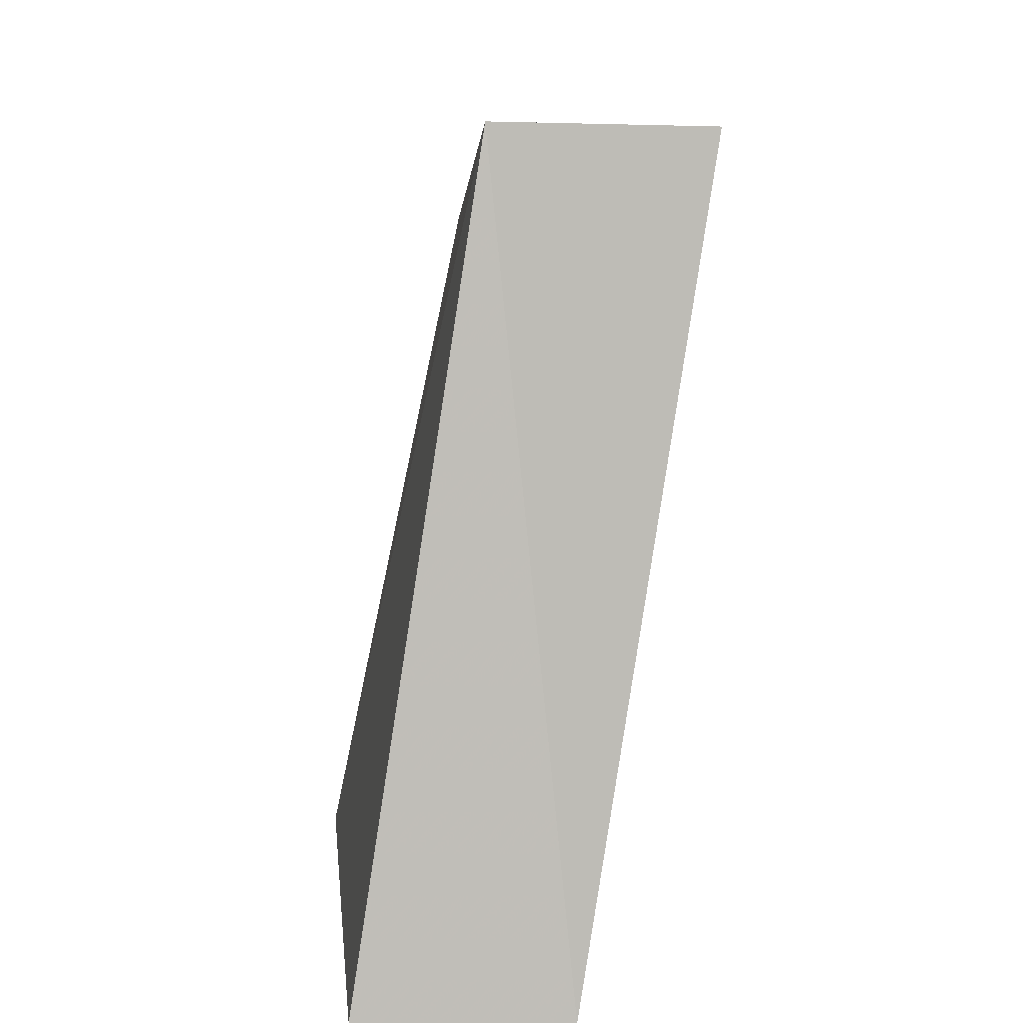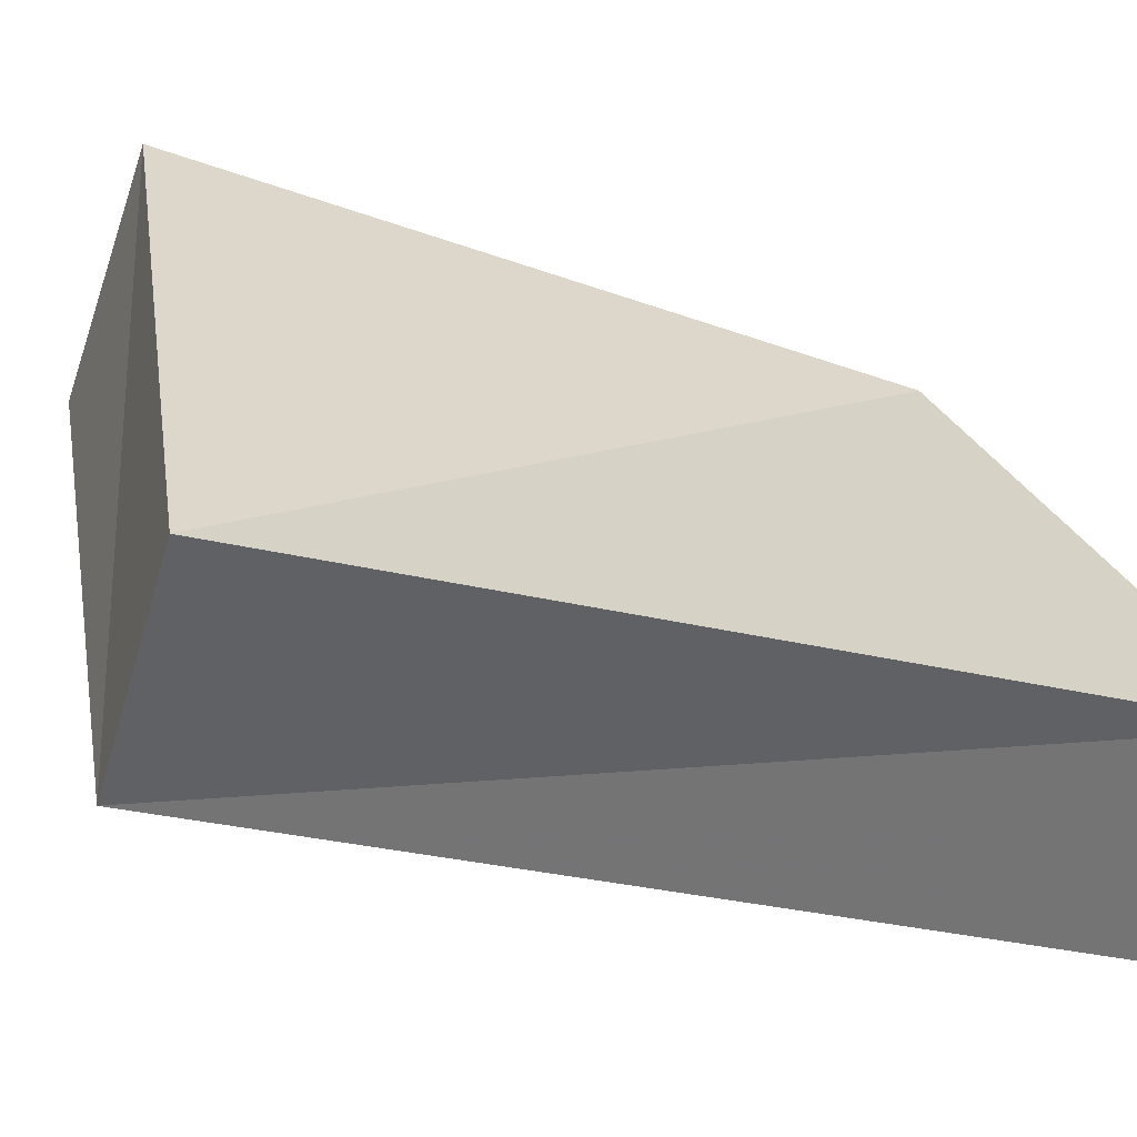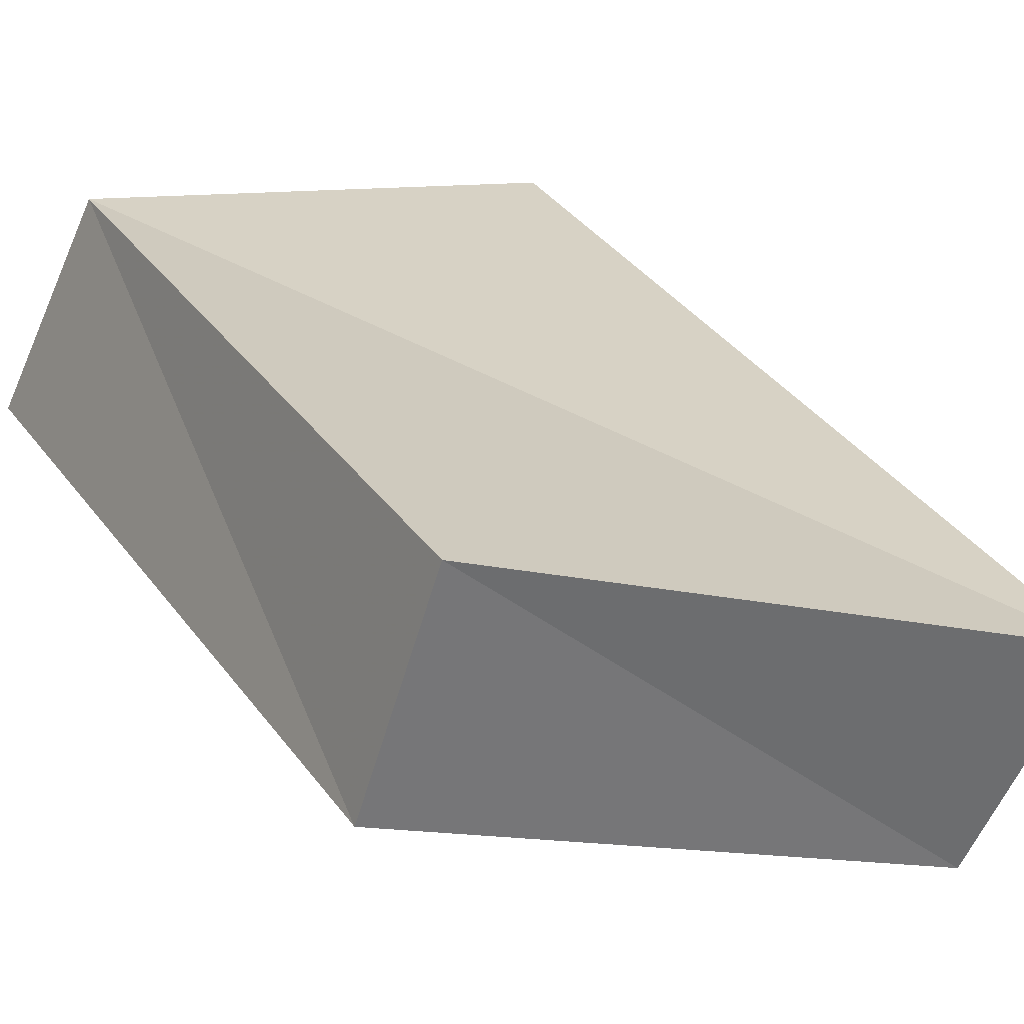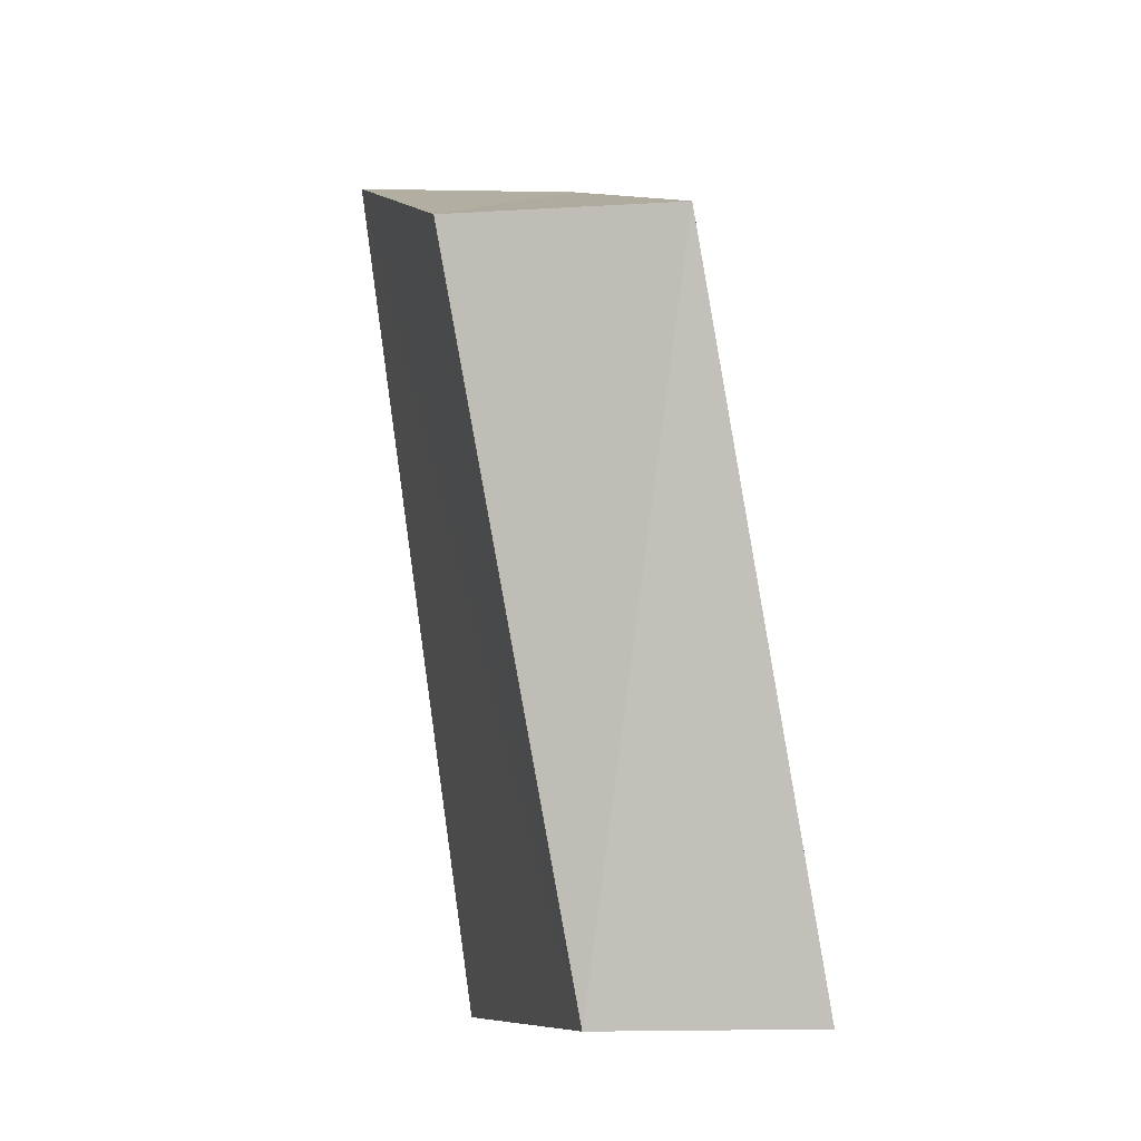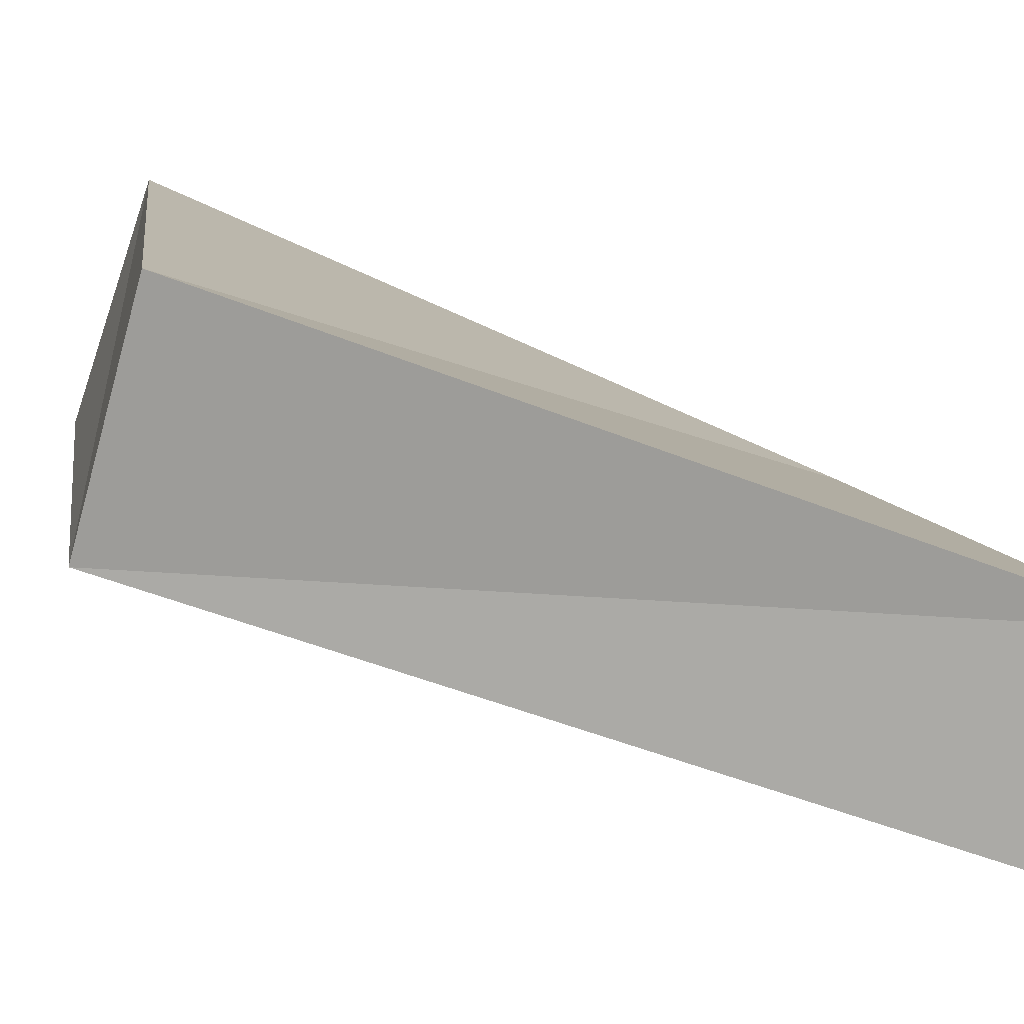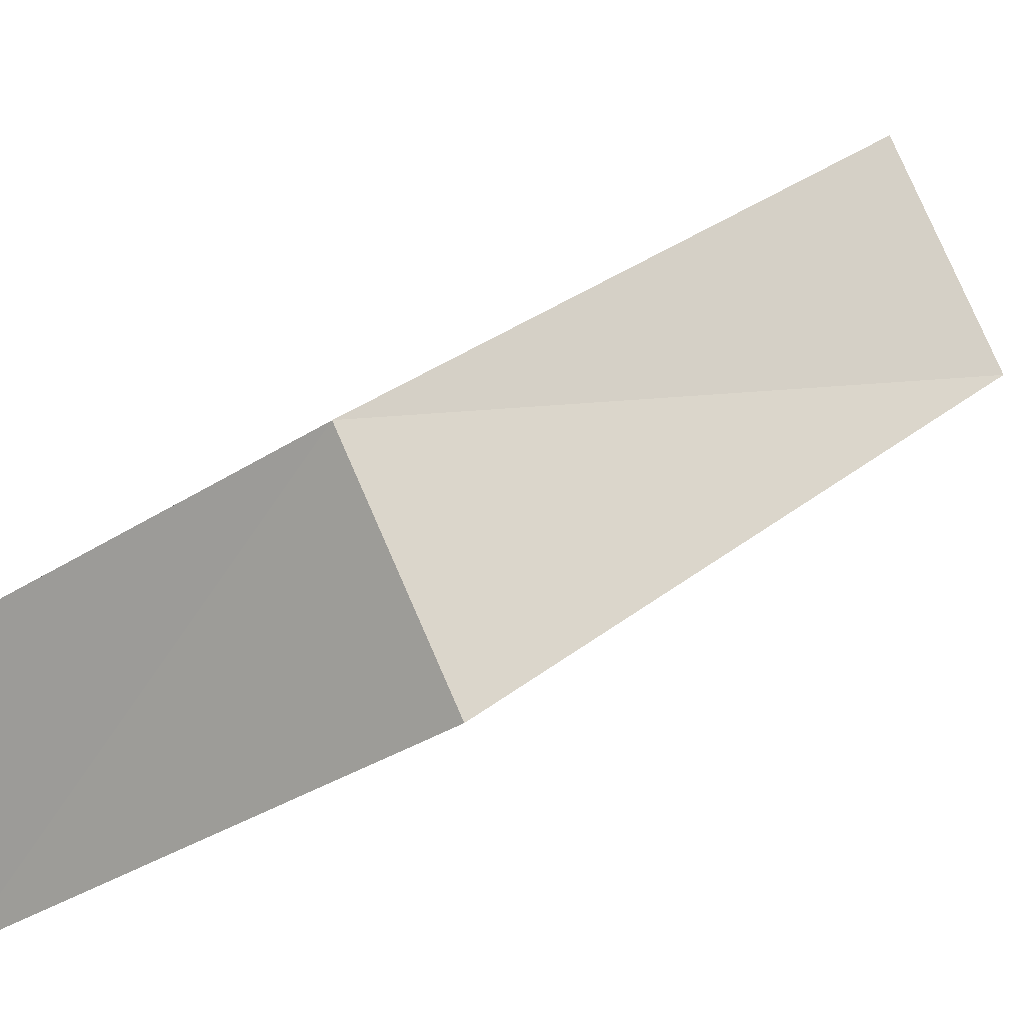
<metadata>
{"format":"obj","ext":"obj","renderer":"f3d","projection":"perspective","resolution":1024,"background":"white","views":[{"elev":15.9,"azim":-120.2,"up":"+Y"},{"elev":8.5,"azim":-120.5,"up":"+Z"},{"elev":48.1,"azim":145.7,"up":"+Z"},{"elev":-9.2,"azim":52.6,"up":"+Y"},{"elev":-11.5,"azim":-118.8,"up":"+Z"},{"elev":5.0,"azim":34.3,"up":"+Z"}]}
</metadata>
<code>
v 0.7933 0.2443 0.08272
v 0.7752 0.07367 0.04117
v 0.8711 0.071 0.08473
v 0.8833 0.2112 0.1264
v 0.77 0.2435 0.1212
v 0.756 0.07149 0.08179
v 0.8494 0.07073 0.1242
v 0.8641 0.206 0.1668
f 2 6 1
f 3 7 2
f 4 8 7
f 1 5 8
f 1 4 3
f 8 5 7
f 6 5 1
f 7 6 2
f 4 7 3
f 1 8 4
f 1 3 2
f 5 6 7

</code>
